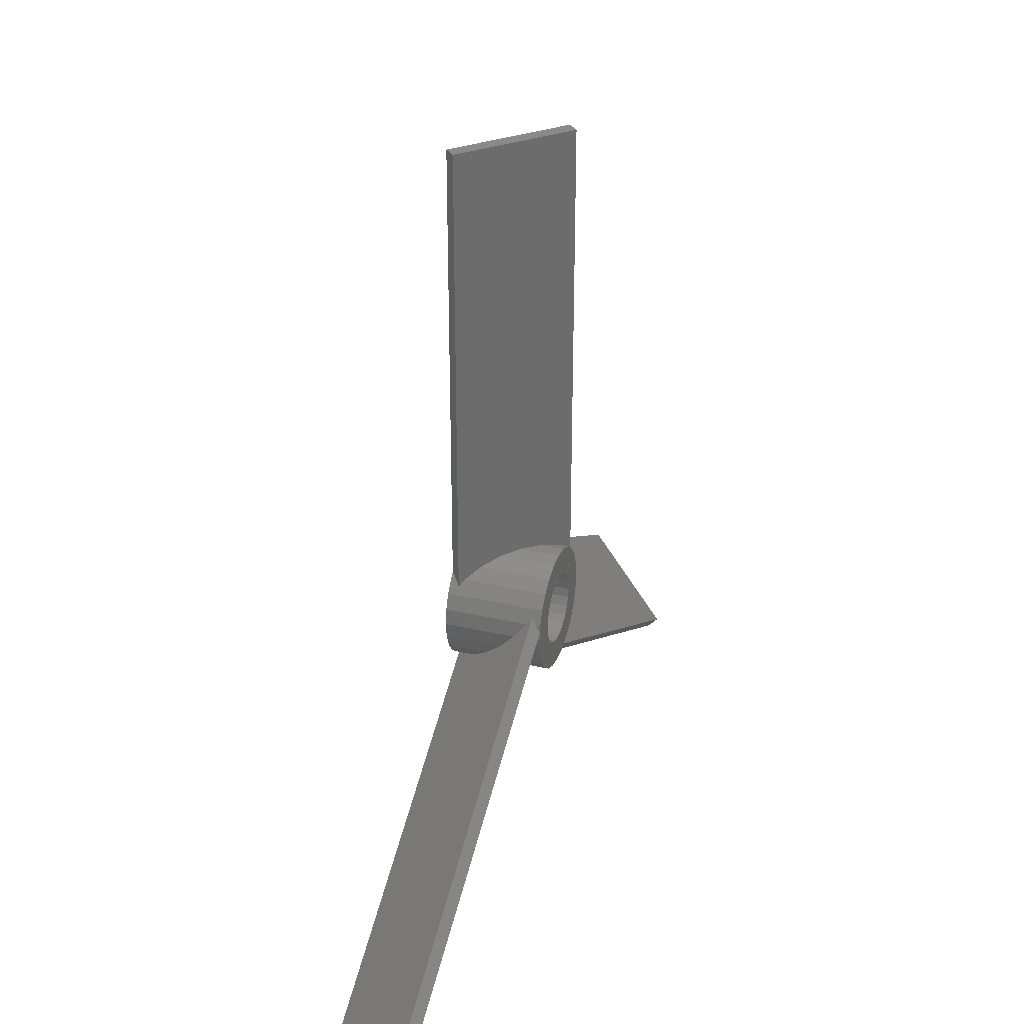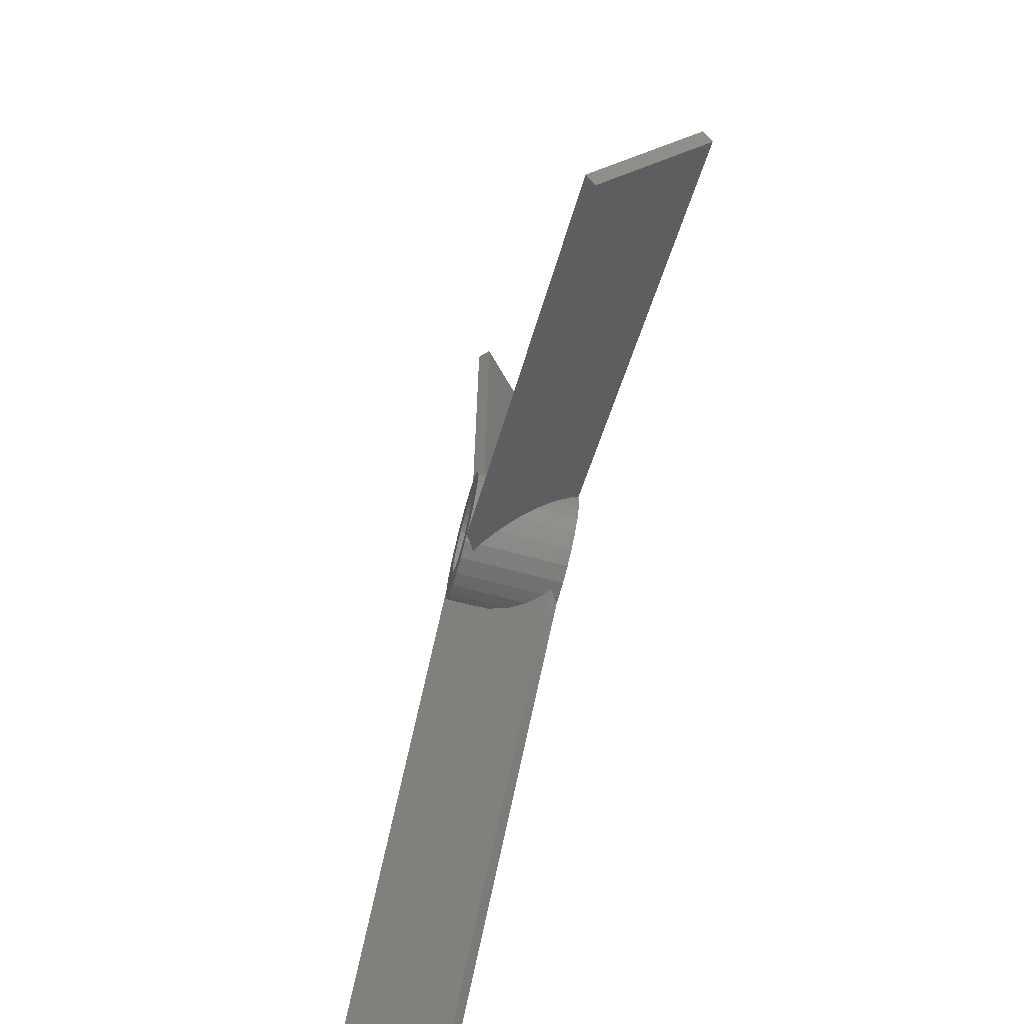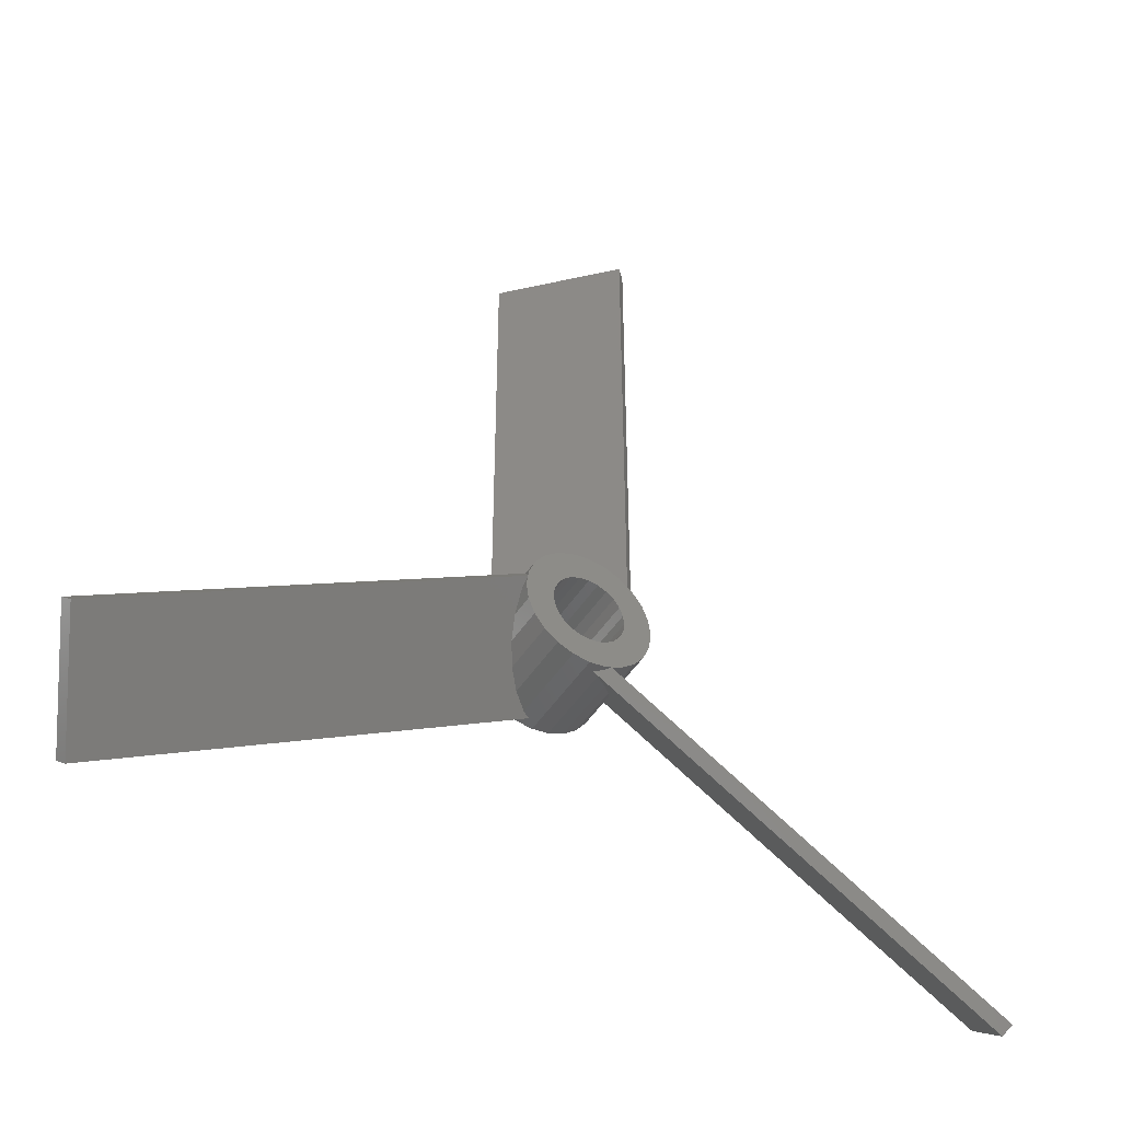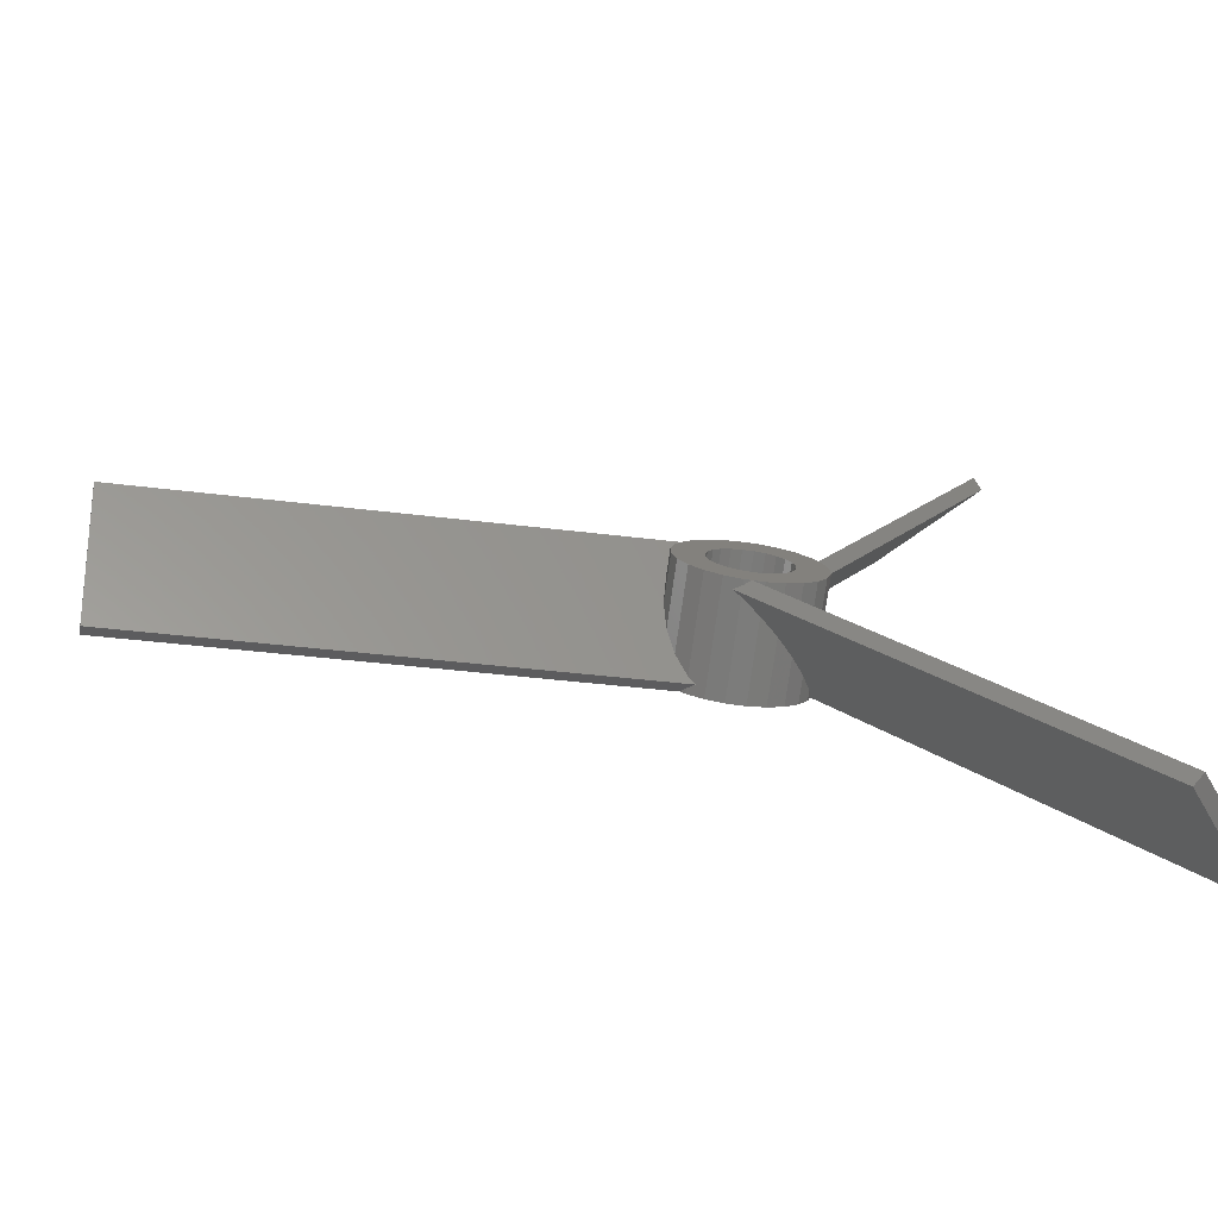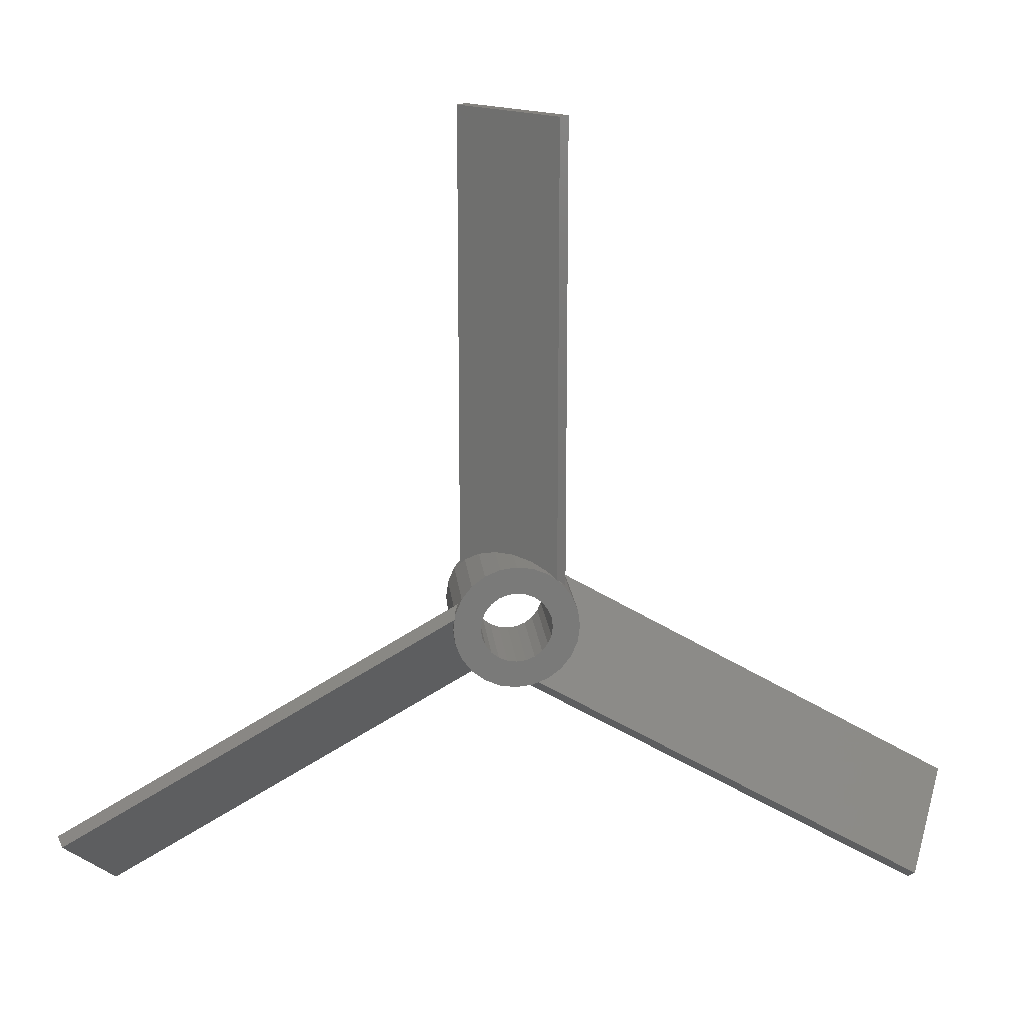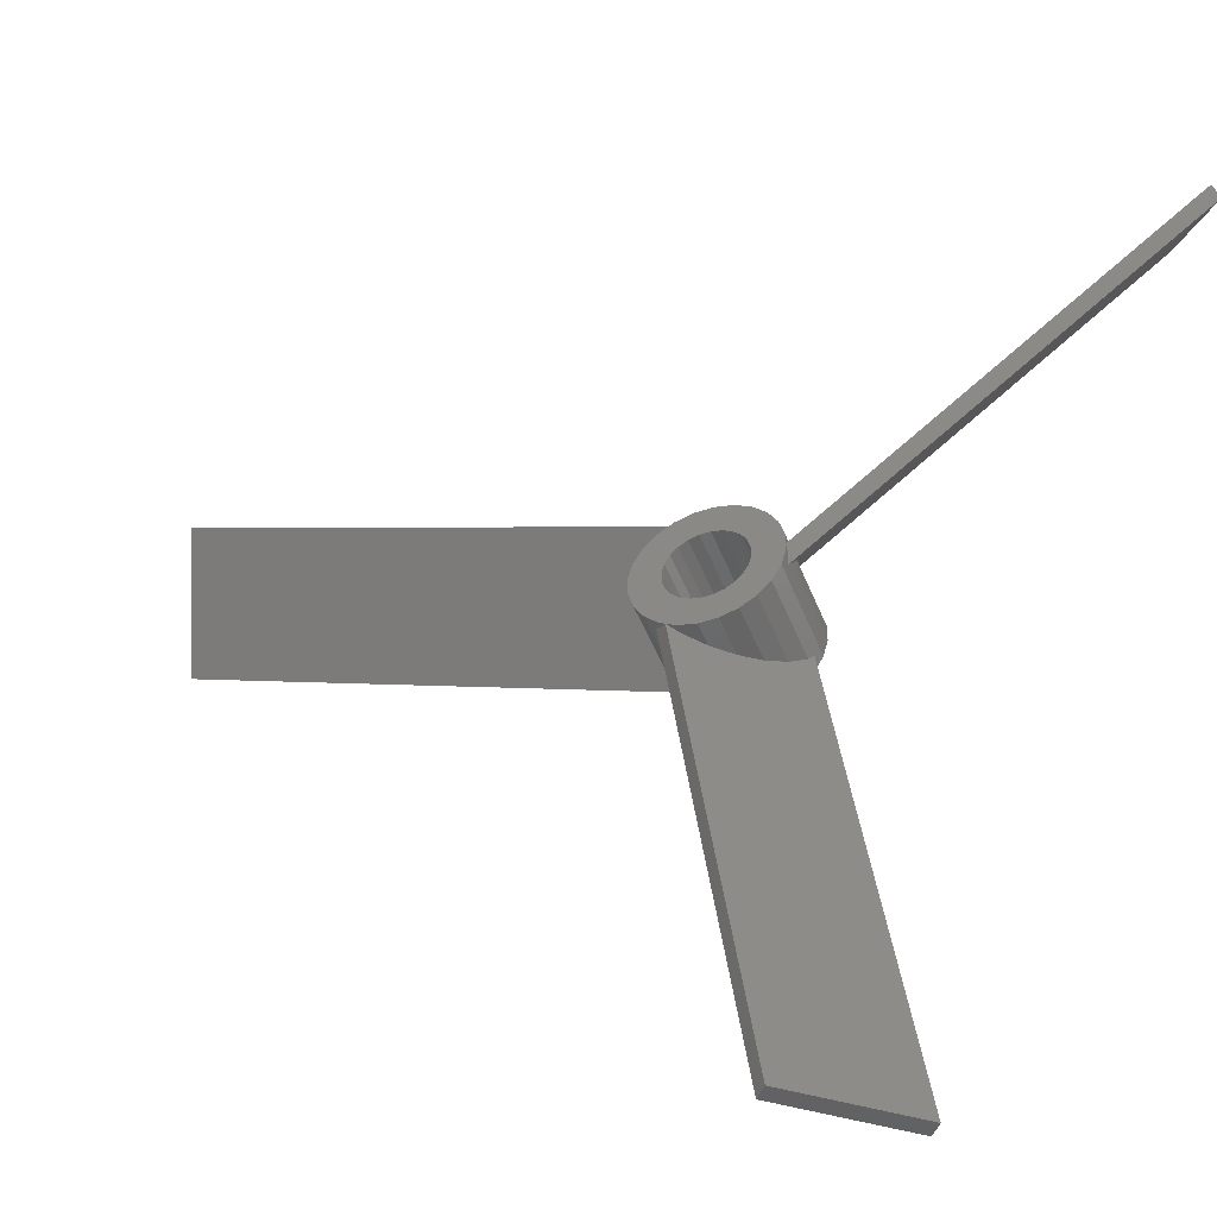
<metadata>
{"format":"stl","ext":"stl","renderer":"f3d","projection":"perspective","resolution":1024,"background":"white","views":[{"elev":32.0,"azim":63.1,"up":"+Z"},{"elev":-71.1,"azim":-149.7,"up":"+Z"},{"elev":-45.7,"azim":104.5,"up":"+Z"},{"elev":-30.0,"azim":78.8,"up":"+Y"},{"elev":17.5,"azim":129.4,"up":"+Z"},{"elev":1.2,"azim":120.3,"up":"+Y"}]}
</metadata>
<code>
# stl→obj: 188 verts, 376 faces
v 151.7 210 62.01
v 153.1 211.2 60.78
v 151.8 209.9 60.78
v 152.2 210.5 62.01
v 153.2 211.5 62.01
v 157.1 215.2 63.24
v 157 215.3 62.01
v 152.6 210.7 63.24
v 154.3 211.7 59.64
v 152.2 209.6 59.64
v 155.3 212.7 59.64
v 157.1 215.2 60.78
v 157.4 214.8 59.64
v 154.1 212.2 60.78
v 157.2 212.2 57.9
v 154.2 207.5 57.42
v 153.4 208.3 57.9
v 158.7 212 57.42
v 155.7 212 58.65
v 153 208.8 58.38
v 152.7 209 58.65
v 156.7 213 58.65
v 158 214.3 58.65
v 158.2 213.2 57.9
v 158.6 213.6 57.9
v 157.2 205.4 57.9
v 156.8 205 57.9
v 156.2 205.5 57.59
v 159.5 212.8 57.42
v 159.2 212.5 57.42
v 159.2 213.1 57.59
v 151.8 210 62.8
v 151.8 209.9 63.24
v 152.1 210.2 63.24
v 163.3 208.4 63.24
v 163.6 208.6 62.8
v 163.6 208.7 63.24
v 177.5 185.2 39.8
v 177.3 184.5 40.41
v 156.2 206 57.42
v 156 206.7 57.35
v 184.7 187.6 45.61
v 184.4 186.8 46.23
v 162.9 208.3 63.78
v 156.7 206.5 57.42
v 158.2 206.4 57.9
v 159.7 206.5 58.65
v 161.1 206.9 59.64
v 162.3 207.4 60.78
v 163.2 208.1 62.01
v 163.7 208.6 62.01
v 155.9 205.8 57.42
v 158.7 205.5 58.65
v 160.1 205.9 59.64
v 161.3 206.4 60.78
v 162.2 207.1 62.01
v 162.8 207.9 63.24
v 156.8 205 66.12
v 157 204.8 62.01
v 157.2 204.5 65.64
v 156.9 204.8 62.71
v 156.7 205 63.36
v 155.9 205.8 66.6
v 156.4 205.3 63.92
v 156 205.7 64.35
v 155.6 206.2 64.62
v 155.1 206.7 66.76
v 155.1 206.7 64.71
v 154.2 207.5 66.6
v 154.6 207.2 64.62
v 154.1 207.6 64.35
v 153.4 208.3 66.12
v 153.7 208 63.92
v 153.4 208.3 63.36
v 153.2 208.5 62.71
v 152.7 209 65.37
v 153.2 208.6 62.01
v 152.2 209.6 64.39
v 158.3 203.4 63.24
v 158.3 203.4 60.78
v 158.4 203.3 62.01
v 158 203.8 64.39
v 158 203.8 59.64
v 157.5 204.3 65.37
v 157.5 204.3 58.65
v 156.9 204.8 61.31
v 156.7 205 60.66
v 156.4 205.3 60.1
v 156 205.7 59.67
v 155.6 206.2 59.4
v 155.1 206.7 57.26
v 155.1 206.7 59.31
v 154.6 207.2 59.4
v 154.1 207.6 59.67
v 153.7 208 60.1
v 153.4 208.3 60.66
v 153.2 208.5 61.31
v 159.5 207.4 61.31
v 159.6 207.4 62.01
v 157.7 209.3 59.31
v 158.2 208.8 59.4
v 159.5 207.4 62.71
v 159.4 207.6 63.36
v 157.2 209.8 64.62
v 157.7 209.3 64.71
v 156.4 210.6 60.1
v 156.7 210.2 59.67
v 158.2 208.8 64.62
v 158.7 208.3 64.35
v 155.9 211.1 62.71
v 155.8 211.2 62.01
v 159.1 207.9 60.1
v 159.4 207.6 60.66
v 156.7 210.2 64.35
v 156 210.9 60.66
v 158.7 208.3 59.67
v 157.2 209.8 59.4
v 159.1 207.9 63.92
v 155.9 211.1 61.31
v 156.4 210.6 63.92
v 156 210.9 63.36
v 157.2 207.1 66.6
v 157.2 205.4 66.12
v 157.2 213.5 65.37
v 157.2 212.2 66.12
v 159.4 211.9 57.35
v 160.3 211.9 57.26
v 157.2 204.5 100
v 157.2 214 100
v 157.2 208.8 66.76
v 157.2 210.5 66.6
v 157.2 214 64.91
v 158.2 204.5 100
v 157.7 204.5 65.37
v 158.2 204.5 64.91
v 161.2 211 57.42
v 158.2 214 100
v 158.2 214 65.64
v 158 214.3 65.37
v 157.7 214 65.37
v 163.2 209 64.39
v 158.2 205 65.37
v 162.7 209.5 65.37
v 162 210.2 57.9
v 162.2 210 62.01
v 162.5 209.8 58.38
v 162.2 210.1 61.31
v 162 210.3 60.66
v 161.7 210.6 60.1
v 161.3 211 59.67
v 160.8 211.4 59.4
v 160.3 211.9 59.31
v 159.8 212.4 59.4
v 159.4 212.9 59.67
v 159 213.3 60.1
v 158.7 213.6 60.66
v 158.5 213.8 61.31
v 158.4 213.8 62.01
v 157.4 214.8 64.39
v 163.6 208.7 60.78
v 163.2 209 59.64
v 162.7 209.5 58.65
v 162 210.2 66.12
v 162.2 210.1 62.71
v 162 210.3 63.36
v 161.2 211 66.6
v 161.7 210.6 63.92
v 161.3 211 64.35
v 160.8 211.4 64.62
v 160.3 211.9 66.76
v 160.3 211.9 64.71
v 159.8 212.4 64.62
v 159.5 212.8 66.6
v 159.4 212.9 64.35
v 158.6 213.6 66.12
v 159 213.3 63.92
v 158.7 213.6 63.36
v 158.5 213.8 62.71
v 158.2 213.2 66.12
v 152.5 210.3 63.78
v 158.2 206.4 66.12
v 158.2 208.1 66.6
v 158.2 209.8 66.76
v 158.2 211.5 66.6
v 130.7 231 45.61
v 137.9 233.4 39.8
v 138.1 234.1 40.41
v 131 231.7 46.23
f 1 2 3
f 2 1 4
f 5 6 7
f 6 5 8
f 3 9 10
f 9 3 2
f 11 12 13
f 12 11 14
f 15 16 17
f 16 15 18
f 19 20 21
f 20 19 17
f 17 19 15
f 13 22 11
f 22 13 23
f 14 7 12
f 7 14 5
f 23 24 22
f 24 23 25
f 9 21 10
f 21 9 19
f 26 27 28
f 29 30 31
f 32 4 1
f 33 34 32
f 31 24 25
f 35 36 37
f 28 38 39
f 38 28 40
f 38 40 41
f 42 39 38
f 39 42 43
f 42 44 43
f 44 42 35
f 35 42 36
f 41 42 38
f 42 41 45
f 42 45 46
f 42 46 47
f 42 47 48
f 42 48 49
f 42 49 50
f 42 50 36
f 36 50 51
f 28 52 40
f 43 28 39
f 28 43 26
f 26 43 53
f 53 43 54
f 54 43 55
f 55 43 56
f 56 43 57
f 57 43 44
f 58 59 60
f 59 58 61
f 61 58 62
f 62 58 63
f 62 63 64
f 64 63 65
f 65 63 66
f 66 63 67
f 66 67 68
f 68 67 69
f 68 69 70
f 70 69 71
f 71 69 72
f 71 72 73
f 73 72 74
f 74 72 75
f 75 72 76
f 75 76 77
f 77 76 20
f 20 76 21
f 21 76 78
f 21 78 10
f 10 78 33
f 10 33 3
f 3 33 32
f 3 32 1
f 79 80 81
f 80 79 82
f 80 82 83
f 83 82 84
f 83 84 85
f 85 84 60
f 85 60 27
f 27 60 59
f 27 59 86
f 27 86 87
f 27 87 28
f 28 87 88
f 28 88 89
f 28 89 52
f 52 89 90
f 52 90 91
f 91 90 92
f 91 92 93
f 91 93 16
f 16 93 94
f 16 94 17
f 17 94 95
f 17 95 96
f 17 96 97
f 17 97 20
f 20 97 77
f 59 98 86
f 98 59 99
f 90 100 92
f 100 90 101
f 62 102 61
f 102 62 103
f 104 68 70
f 68 104 105
f 61 99 59
f 99 61 102
f 94 106 95
f 106 94 107
f 108 65 66
f 65 108 109
f 110 77 111
f 77 110 75
f 87 112 88
f 112 87 113
f 114 70 71
f 70 114 104
f 95 115 96
f 115 95 106
f 88 116 89
f 116 88 112
f 92 117 93
f 117 92 100
f 118 62 64
f 62 118 103
f 111 97 119
f 97 111 77
f 105 66 68
f 66 105 108
f 109 64 65
f 64 109 118
f 93 107 94
f 107 93 117
f 89 101 90
f 101 89 116
f 86 113 87
f 113 86 98
f 120 71 73
f 71 120 114
f 121 73 74
f 73 121 120
f 119 96 115
f 96 119 97
f 121 75 110
f 75 121 74
f 58 122 63
f 122 58 123
f 72 124 76
f 124 72 125
f 29 126 30
f 18 91 16
f 91 18 126
f 91 126 127
f 127 126 29
f 128 123 60
f 123 128 129
f 123 129 122
f 122 129 130
f 130 129 131
f 131 129 125
f 125 129 124
f 124 129 132
f 69 125 72
f 125 69 131
f 133 134 135
f 134 133 60
f 60 133 128
f 91 41 52
f 41 91 127
f 41 127 45
f 45 127 136
f 40 52 41
f 67 131 69
f 131 67 130
f 133 129 128
f 129 133 137
f 63 130 67
f 130 63 122
f 134 60 84
f 138 139 140
f 82 134 84
f 134 82 135
f 135 82 141
f 135 141 142
f 142 141 143
f 141 35 37
f 35 141 44
f 44 79 57
f 79 44 82
f 82 44 141
f 123 58 60
f 144 145 146
f 145 144 147
f 147 144 148
f 148 144 136
f 148 136 149
f 149 136 150
f 150 136 151
f 151 136 127
f 151 127 152
f 152 127 29
f 152 29 153
f 153 29 154
f 154 29 31
f 154 31 155
f 155 31 25
f 155 25 156
f 156 25 157
f 157 25 23
f 157 23 158
f 158 23 138
f 138 23 139
f 139 23 13
f 139 13 159
f 159 13 12
f 159 12 6
f 6 12 7
f 160 36 51
f 36 160 37
f 37 160 161
f 37 161 141
f 141 161 162
f 141 162 143
f 143 162 146
f 143 146 163
f 163 146 145
f 163 145 164
f 163 164 165
f 163 165 166
f 166 165 167
f 166 167 168
f 166 168 169
f 166 169 170
f 170 169 171
f 170 171 172
f 170 172 173
f 173 172 174
f 173 174 175
f 175 174 176
f 175 176 177
f 175 177 178
f 175 178 138
f 138 178 158
f 175 138 179
f 102 145 99
f 145 102 164
f 107 155 106
f 155 107 154
f 33 180 34
f 180 33 78
f 180 6 8
f 6 180 159
f 159 180 78
f 101 152 100
f 152 101 151
f 143 181 142
f 181 143 163
f 157 115 156
f 115 157 119
f 106 156 115
f 156 106 155
f 163 182 181
f 182 163 166
f 174 104 114
f 104 174 172
f 166 183 182
f 183 166 170
f 170 184 183
f 184 170 173
f 98 148 113
f 148 98 147
f 76 159 78
f 159 76 132
f 132 76 124
f 159 132 140
f 159 140 139
f 103 164 102
f 164 103 165
f 172 105 104
f 105 172 171
f 177 110 178
f 110 177 121
f 176 114 120
f 114 176 174
f 168 118 109
f 118 168 167
f 167 103 118
f 103 167 165
f 129 140 132
f 140 129 138
f 138 129 137
f 173 179 184
f 179 173 175
f 142 133 135
f 133 142 137
f 137 142 181
f 137 181 182
f 137 182 183
f 137 183 184
f 137 184 179
f 137 179 138
f 177 120 121
f 120 177 176
f 169 109 108
f 109 169 168
f 117 154 107
f 154 117 153
f 158 119 157
f 119 158 111
f 171 108 105
f 108 171 169
f 113 149 112
f 149 113 148
f 100 153 117
f 153 100 152
f 116 151 101
f 151 116 150
f 112 150 116
f 150 112 149
f 178 111 158
f 111 178 110
f 99 147 98
f 147 99 145
f 57 81 56
f 81 57 79
f 126 185 186
f 185 126 18
f 185 18 15
f 185 15 19
f 185 19 9
f 185 9 2
f 185 2 4
f 185 4 32
f 185 187 186
f 187 185 188
f 53 83 85
f 83 53 54
f 34 185 32
f 185 34 180
f 185 180 188
f 51 49 160
f 49 51 50
f 144 47 46
f 47 144 146
f 47 146 162
f 186 30 126
f 30 186 31
f 31 186 187
f 54 80 83
f 80 54 55
f 55 81 80
f 81 55 56
f 26 85 27
f 85 26 53
f 136 46 45
f 46 136 144
f 162 48 47
f 48 162 161
f 188 31 187
f 31 188 24
f 24 188 22
f 22 188 11
f 11 188 14
f 14 188 5
f 5 188 8
f 8 188 180
f 160 48 161
f 48 160 49

</code>
